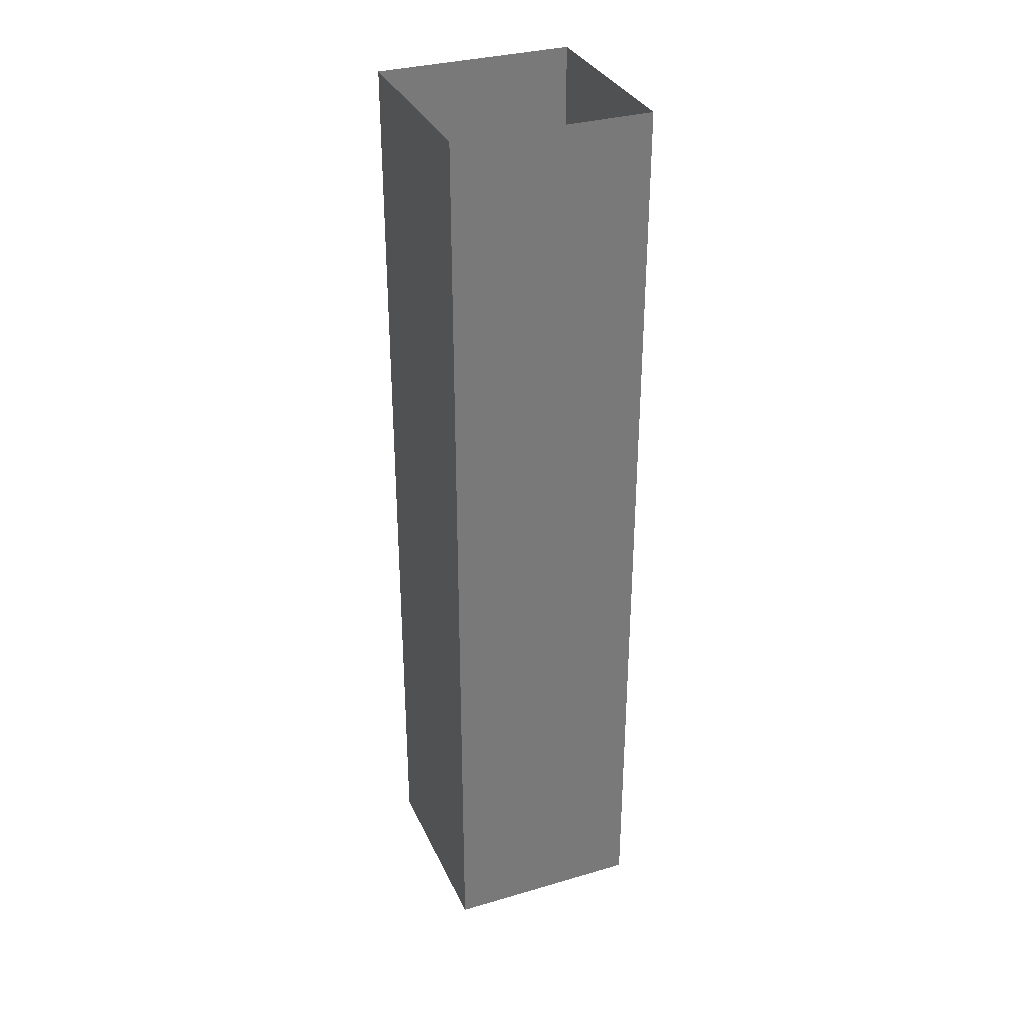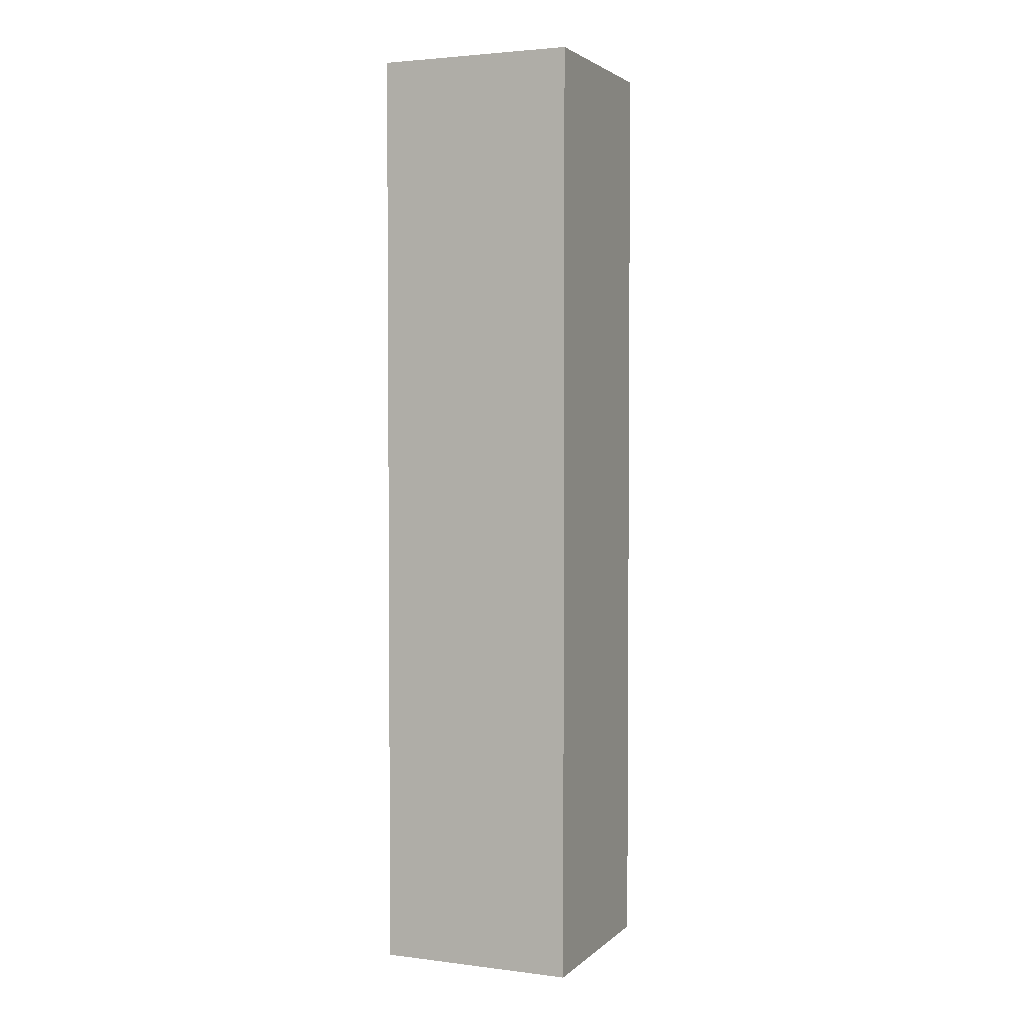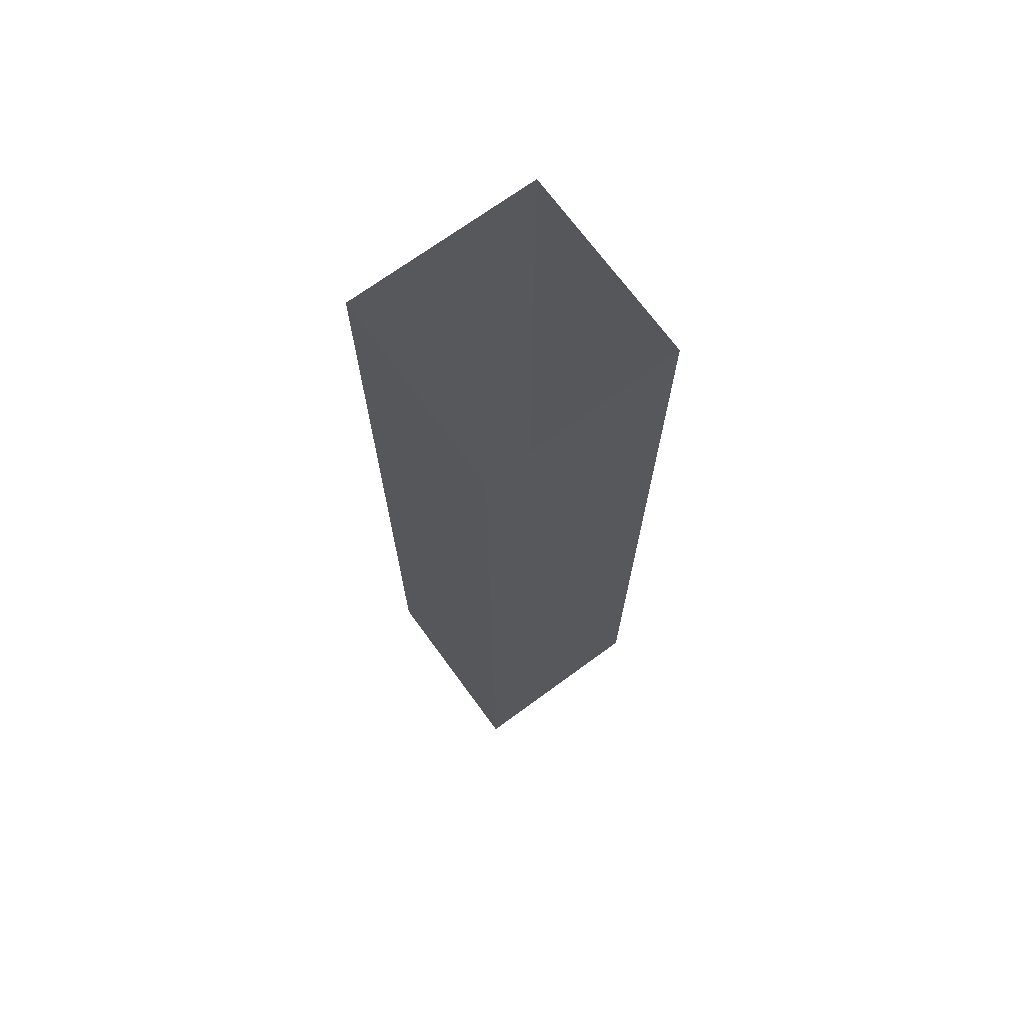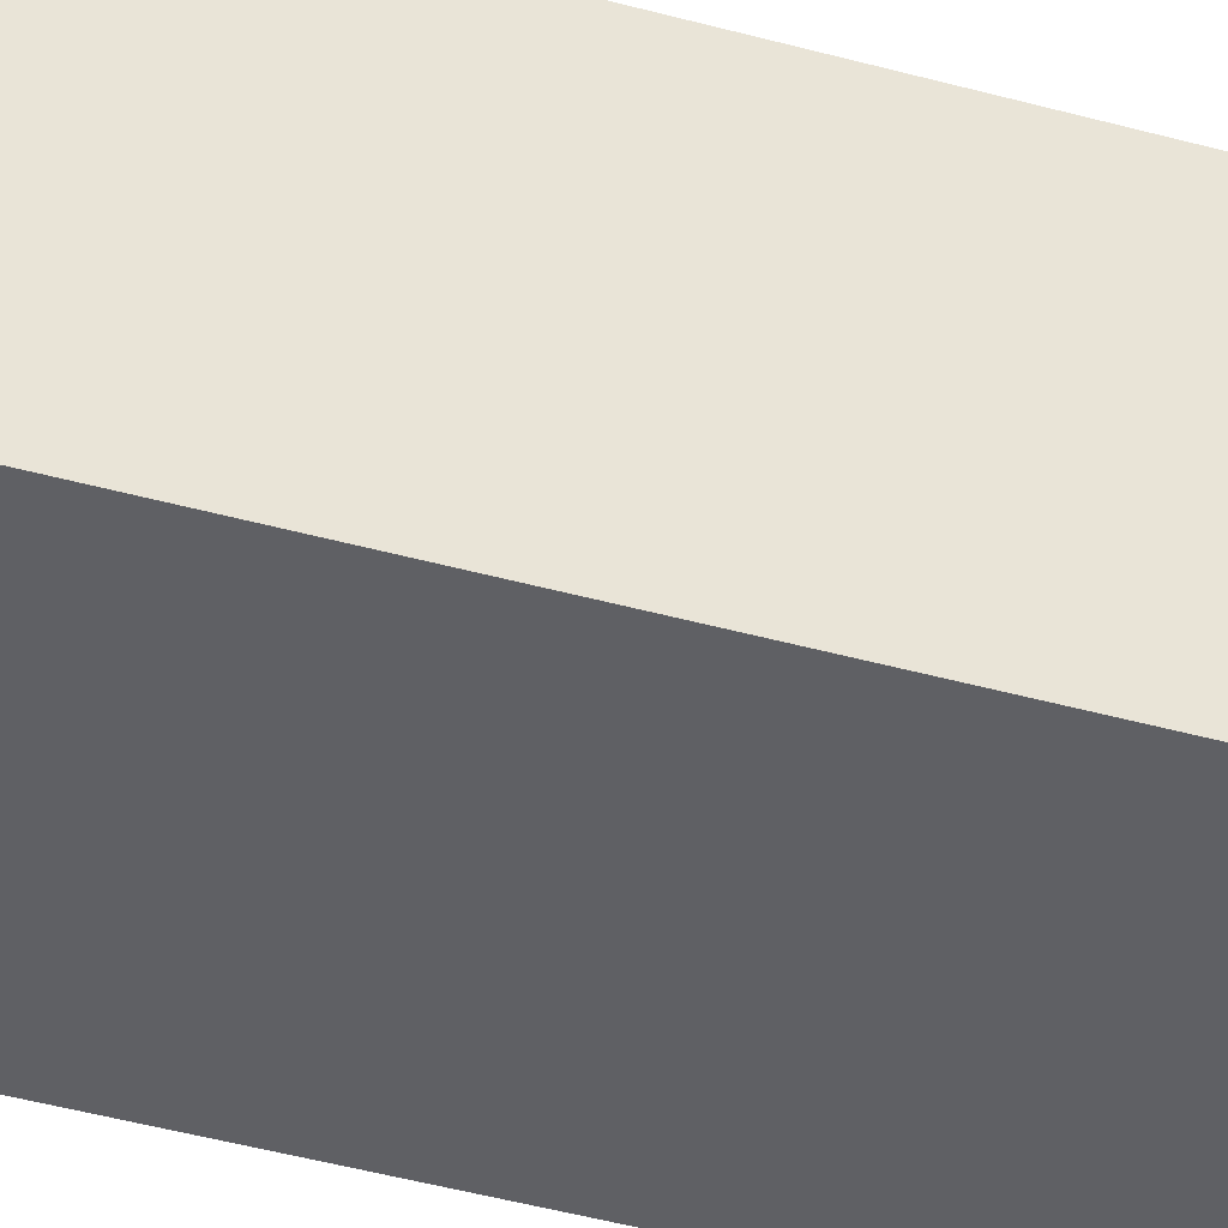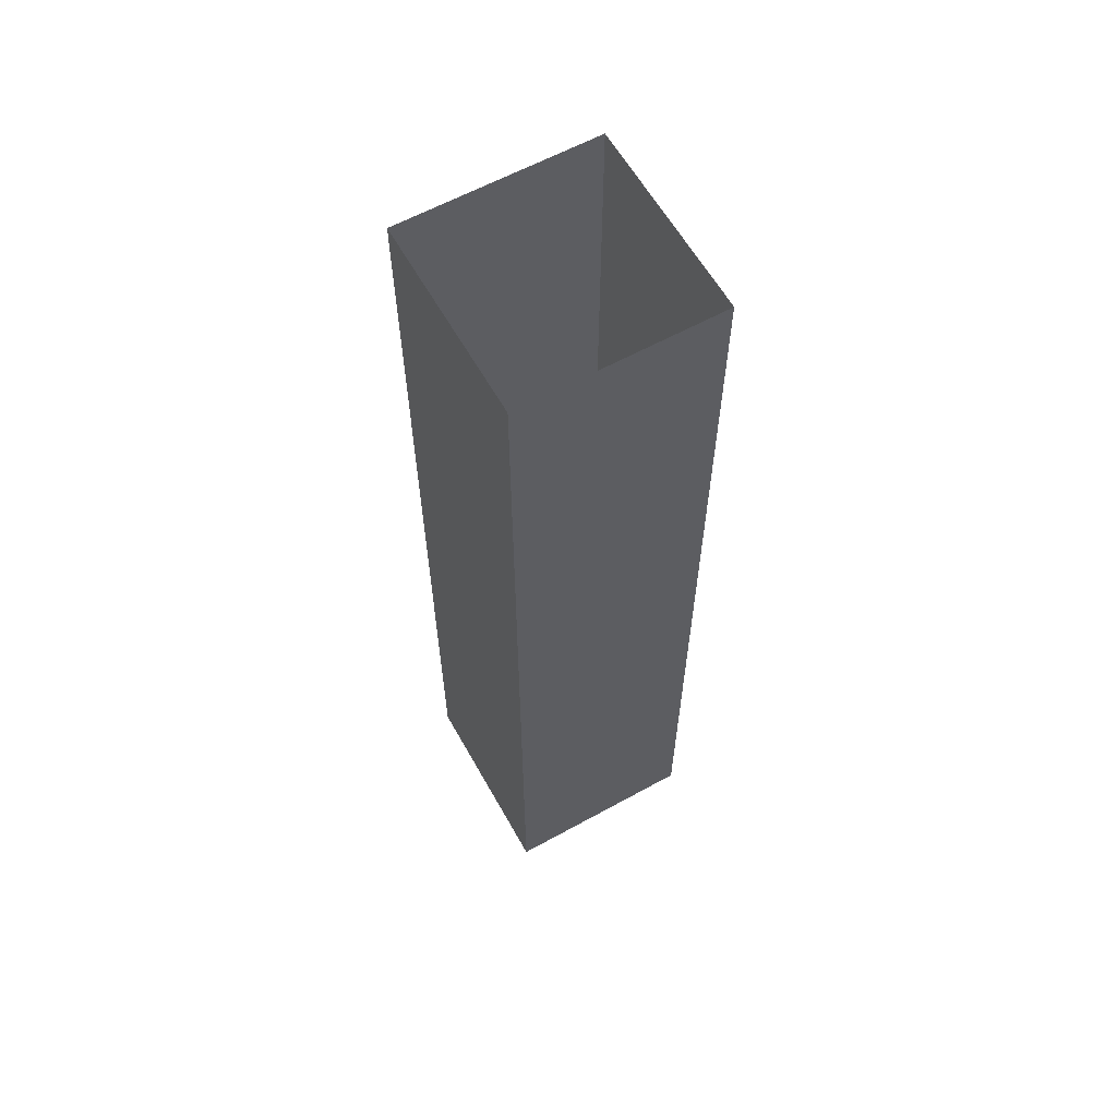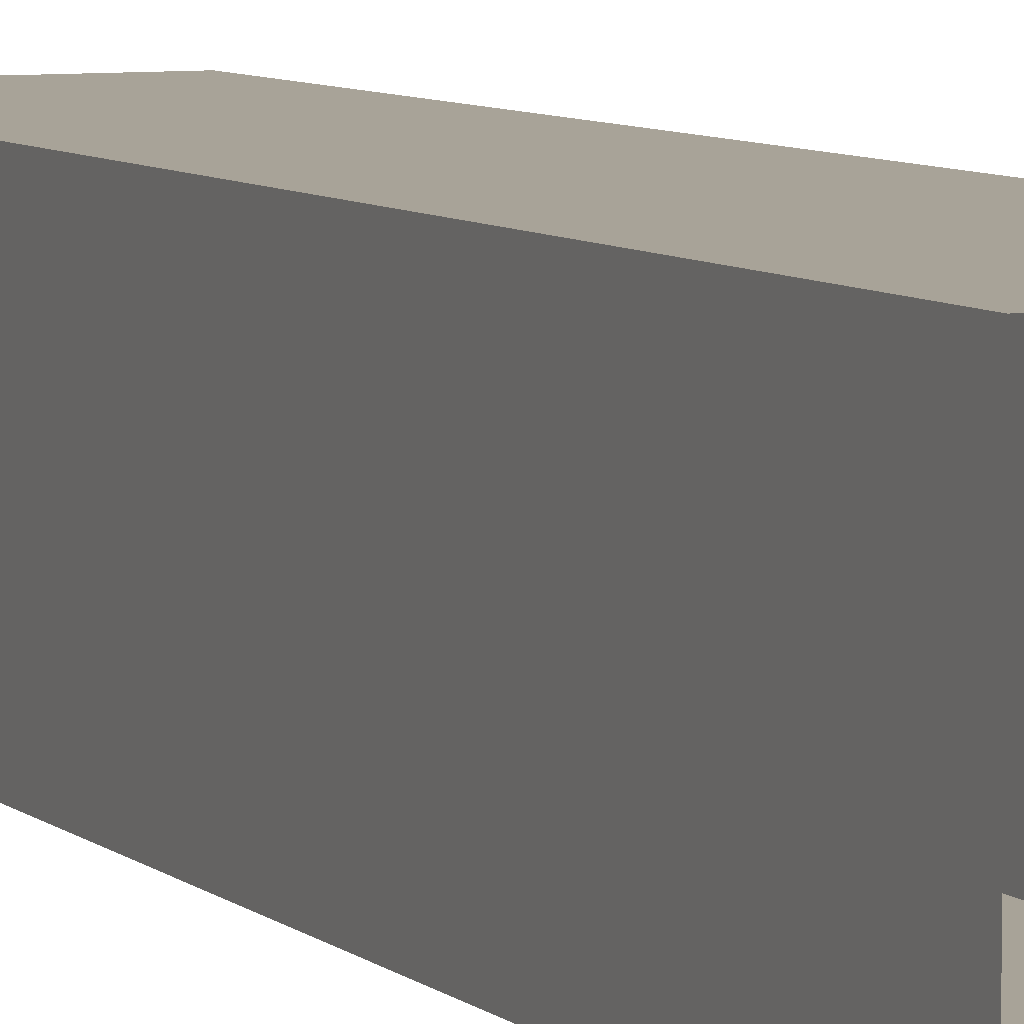
<metadata>
{"format":"obj","ext":"obj","renderer":"f3d","projection":"perspective","resolution":1024,"background":"white","views":[{"elev":33.0,"azim":68.1,"up":"+Z"},{"elev":2.9,"azim":-67.0,"up":"+Z"},{"elev":70.9,"azim":53.8,"up":"+Z"},{"elev":-44.4,"azim":72.1,"up":"+Y"},{"elev":61.2,"azim":60.7,"up":"+Z"},{"elev":6.9,"azim":-24.5,"up":"+Y"}]}
</metadata>
<code>
g Bota_campaign4_column_3
v 18.13 -9.274 5.962
v 19.13 -9.274 1.225
v 19.13 -9.274 5.962
v 18.13 -9.274 1.225
v 18.13 -10.27 5.962
v 18.13 -9.274 1.225
v 18.13 -9.274 5.962
v 18.13 -10.27 1.225
v 19.13 -10.27 5.962
v 18.13 -10.27 1.225
v 18.13 -10.27 5.962
v 19.13 -10.27 1.225
v 19.13 -9.274 5.962
v 19.13 -10.27 1.225
v 19.13 -10.27 5.962
v 19.13 -9.274 1.225
g Bota_campaign4_column_3_0
f 3 2 1
f 4 1 2
f 7 6 5
f 8 5 6
f 11 10 9
f 12 9 10
f 15 14 13
f 16 13 14

</code>
